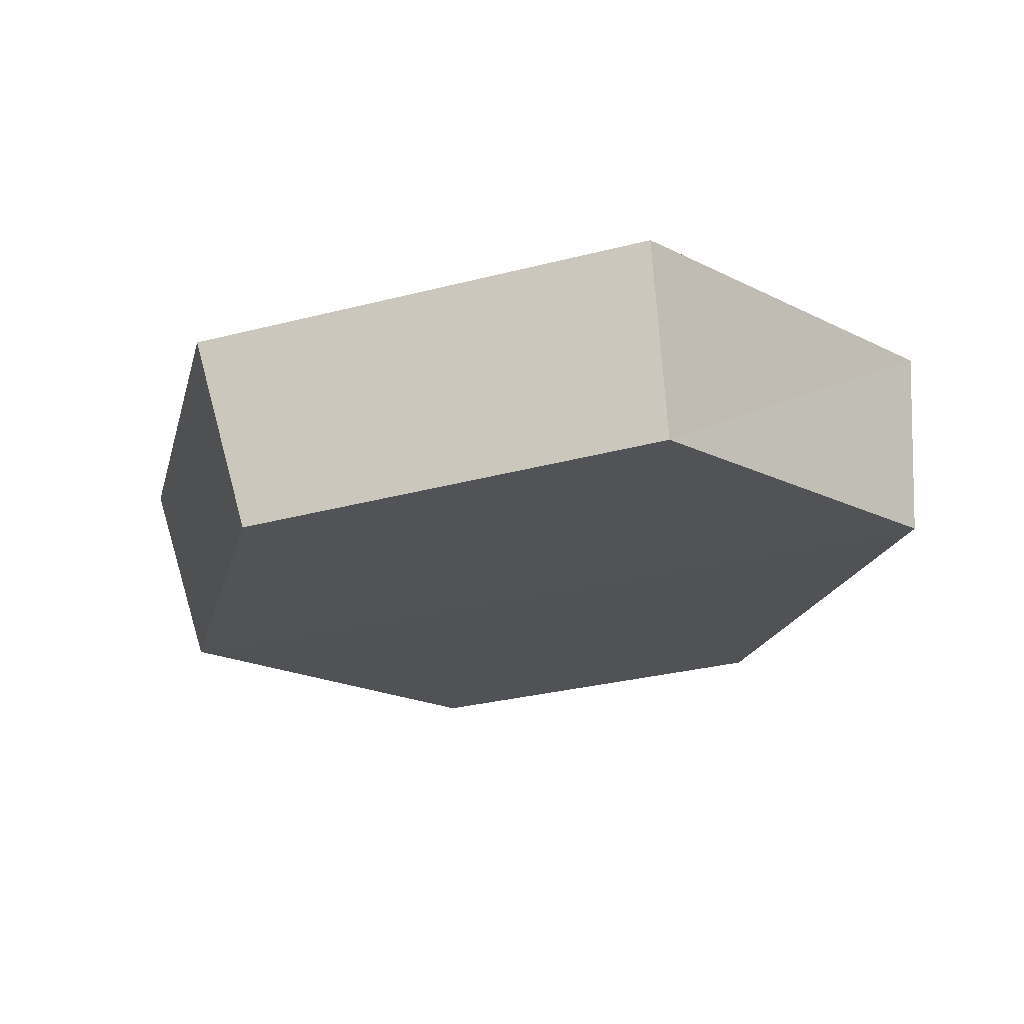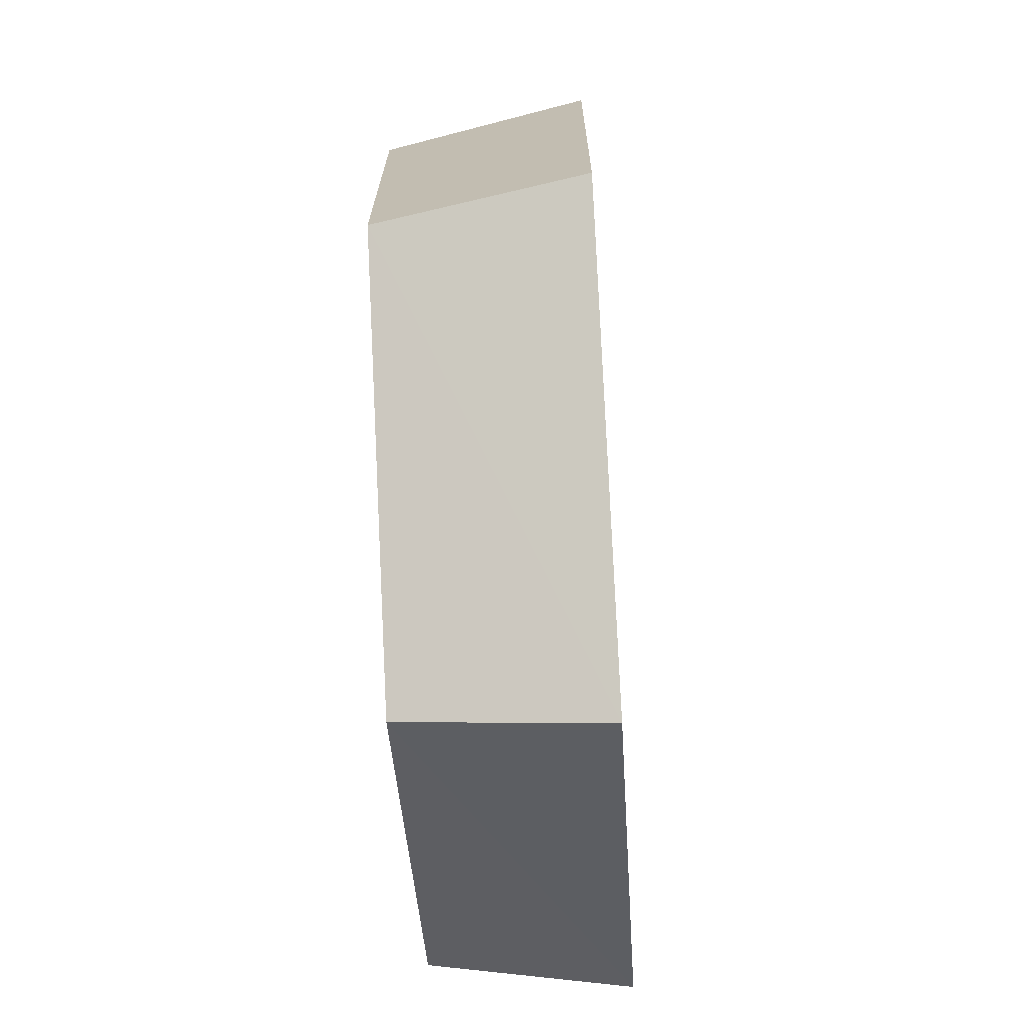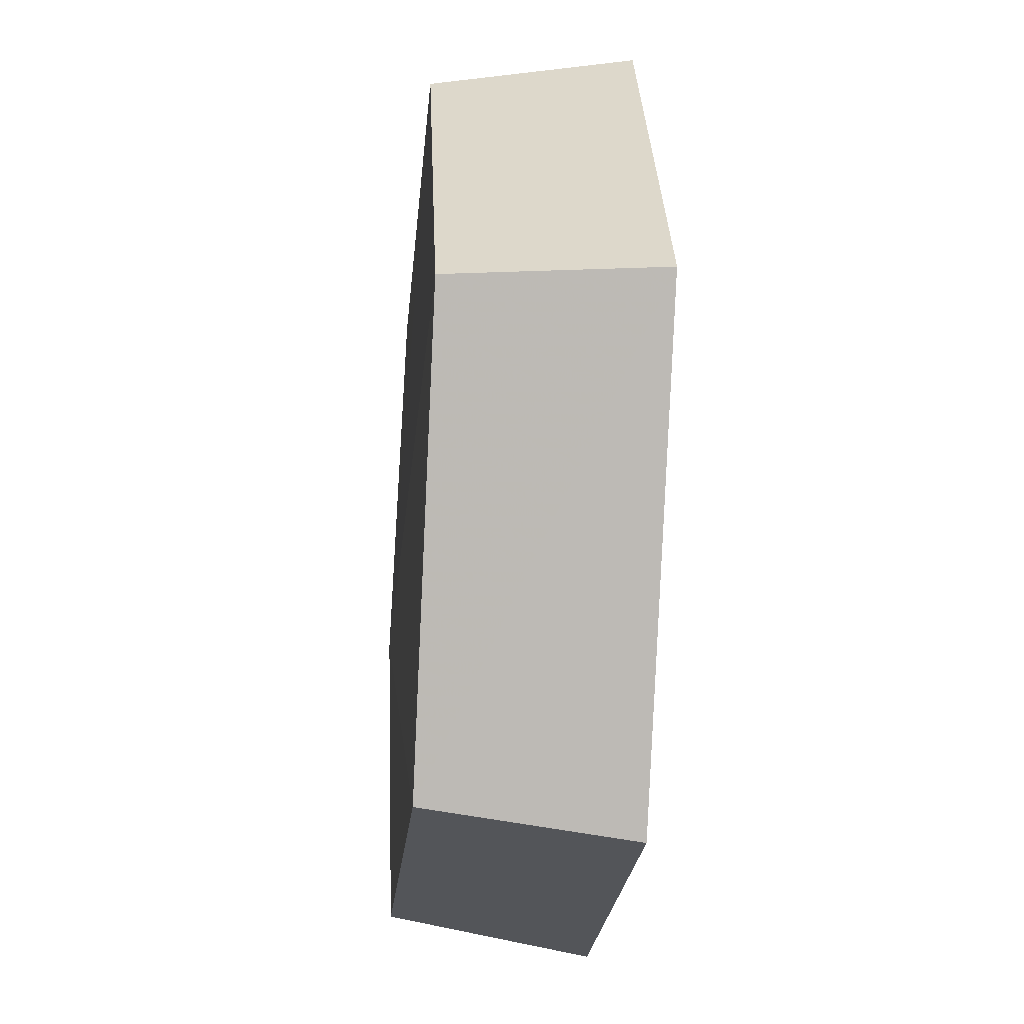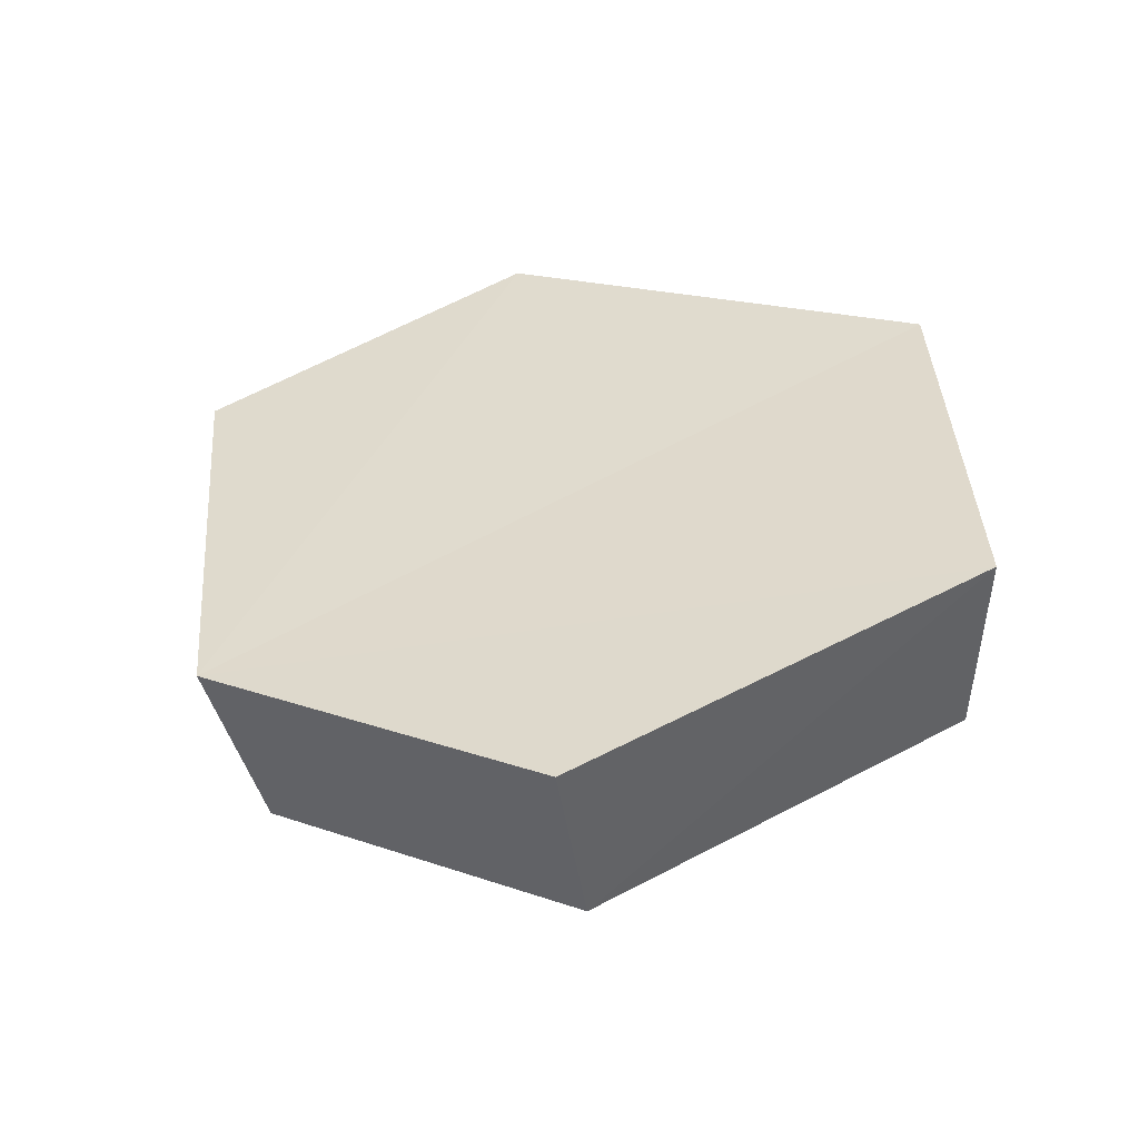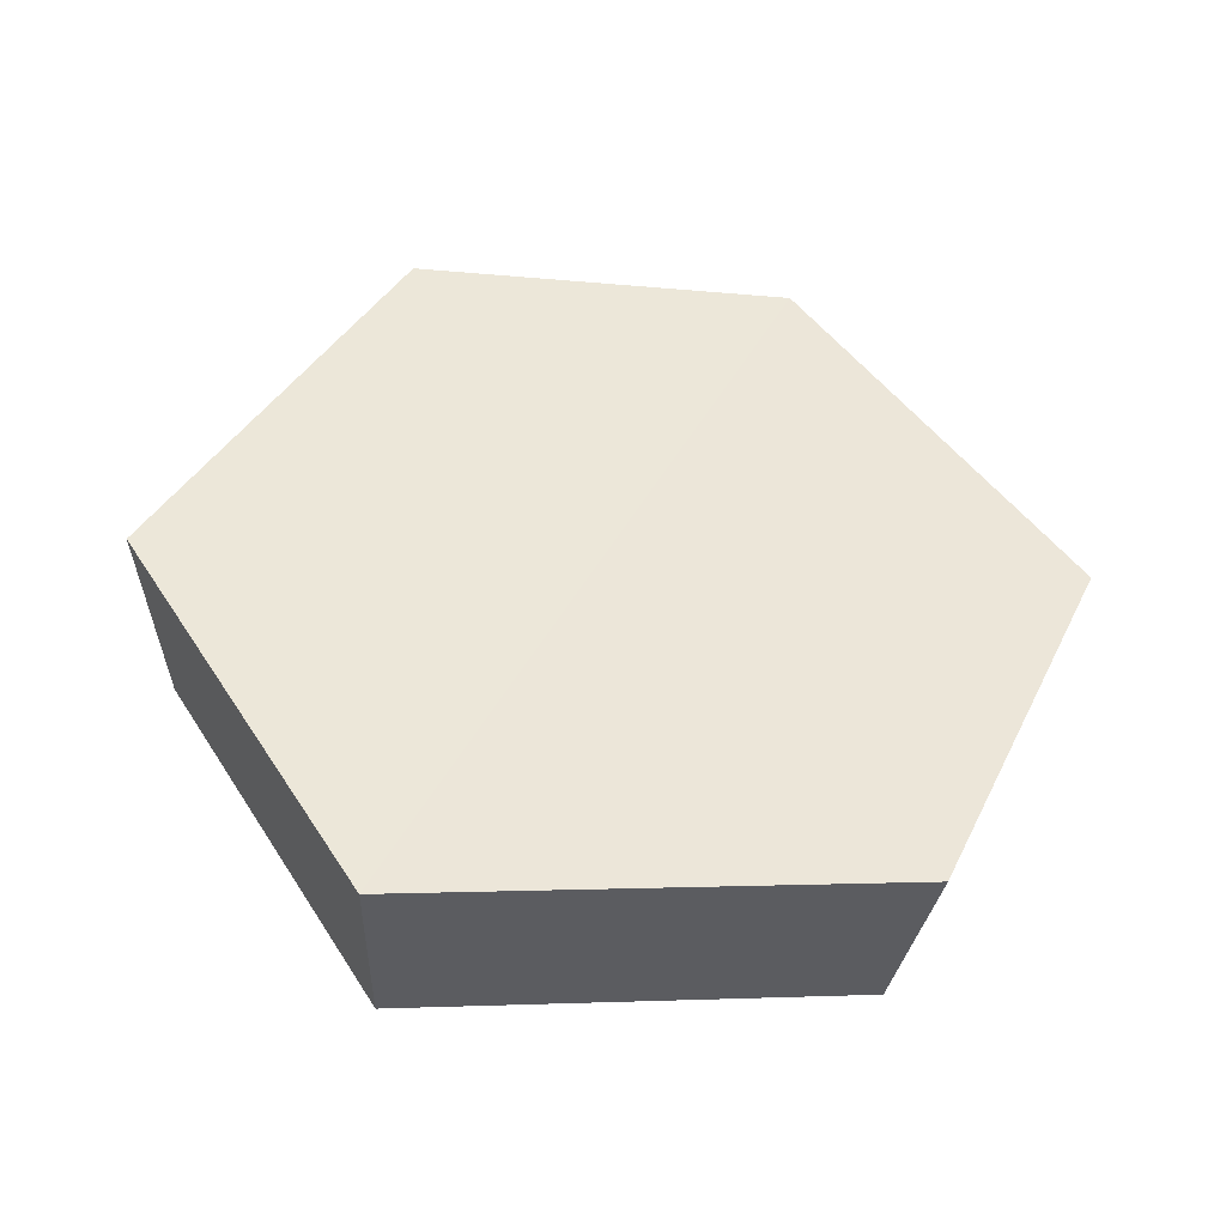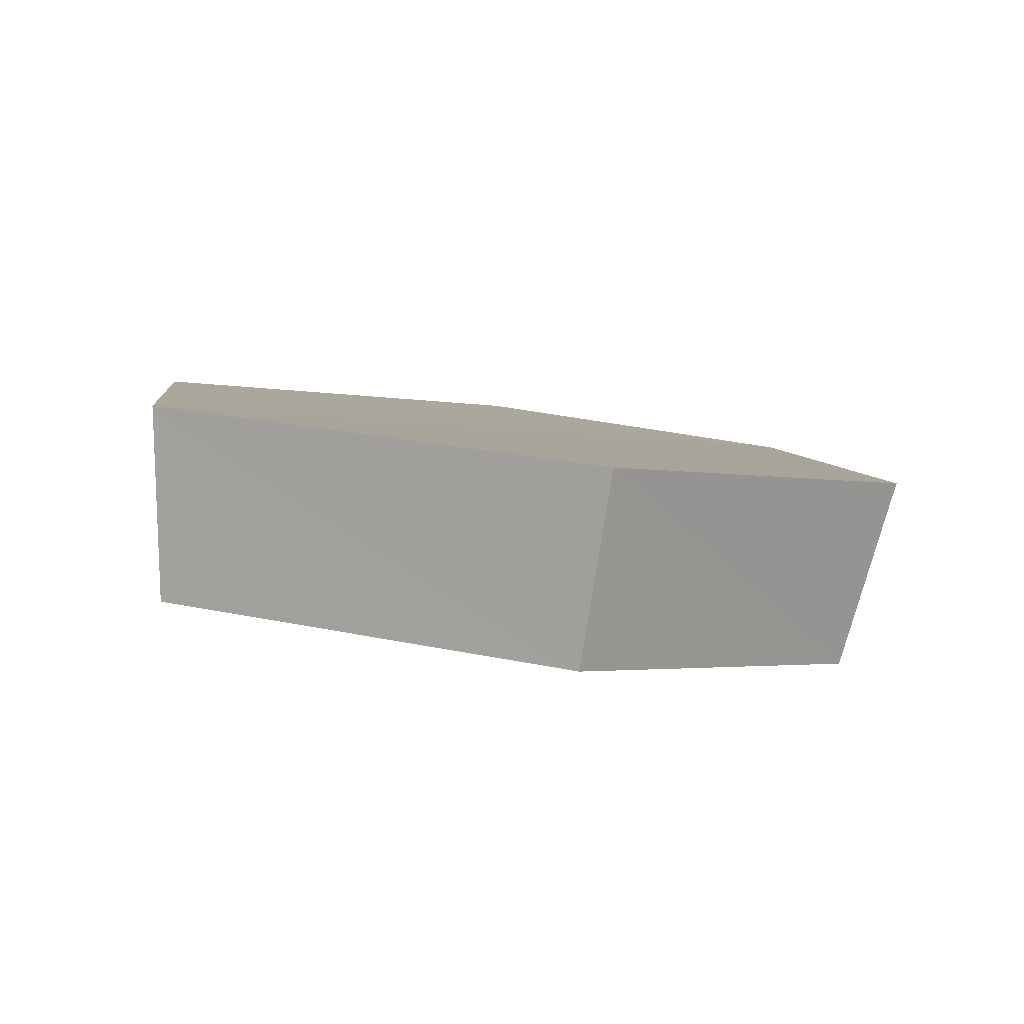
<metadata>
{"format":"obj","ext":"obj","renderer":"f3d","projection":"perspective","resolution":1024,"background":"white","views":[{"elev":-19.0,"azim":-117.8,"up":"+Z"},{"elev":32.4,"azim":-84.2,"up":"+Y"},{"elev":-76.1,"azim":-87.8,"up":"+Y"},{"elev":33.9,"azim":-163.5,"up":"+Z"},{"elev":51.4,"azim":-12.9,"up":"+Z"},{"elev":8.2,"azim":12.3,"up":"+Z"}]}
</metadata>
<code>
g object_1
v 1.094 0.3418 0.3912
v 1.092 0.3341 0.3627
v 1.049 0.2876 0.3701
v 1.047 0.2912 0.3992
v 1.047 0.2912 0.3992
v 1.049 0.2876 0.3701
v 1.068 0.2299 0.3717
v 1.068 0.2285 0.401
v 1.068 0.2285 0.401
v 1.068 0.2299 0.3717
v 1.133 0.2204 0.3662
v 1.138 0.2182 0.395
v 1.138 0.2182 0.395
v 1.133 0.2204 0.3662
v 1.166 0.2634 0.3597
v 1.174 0.2648 0.3879
v 1.174 0.2648 0.3879
v 1.166 0.2634 0.3597
v 1.143 0.3218 0.3578
v 1.149 0.3284 0.3858
v 1.149 0.3284 0.3858
v 1.143 0.3218 0.3578
v 1.092 0.3341 0.3627
v 1.094 0.3418 0.3912
v 1.174 0.2648 0.3879
v 1.149 0.3284 0.3858
v 1.068 0.2285 0.401
v 1.138 0.2182 0.395
v 1.068 0.2285 0.401
v 1.149 0.3284 0.3858
v 1.094 0.3418 0.3912
v 1.047 0.2912 0.3992
v 1.166 0.2634 0.3597
v 1.133 0.2204 0.3662
v 1.068 0.2299 0.3717
v 1.143 0.3218 0.3578
v 1.068 0.2299 0.3717
v 1.049 0.2876 0.3701
v 1.092 0.3341 0.3627
v 1.143 0.3218 0.3578
f 1 2 4
f 5 6 8
f 9 10 11
f 13 14 15
f 17 18 19
f 21 22 23
f 25 26 28
f 29 30 32
f 33 34 36
f 37 38 40
f 2 3 4
f 6 7 8
f 9 11 12
f 13 15 16
f 17 19 20
f 21 23 24
f 26 27 28
f 30 31 32
f 34 35 36
f 38 39 40

</code>
